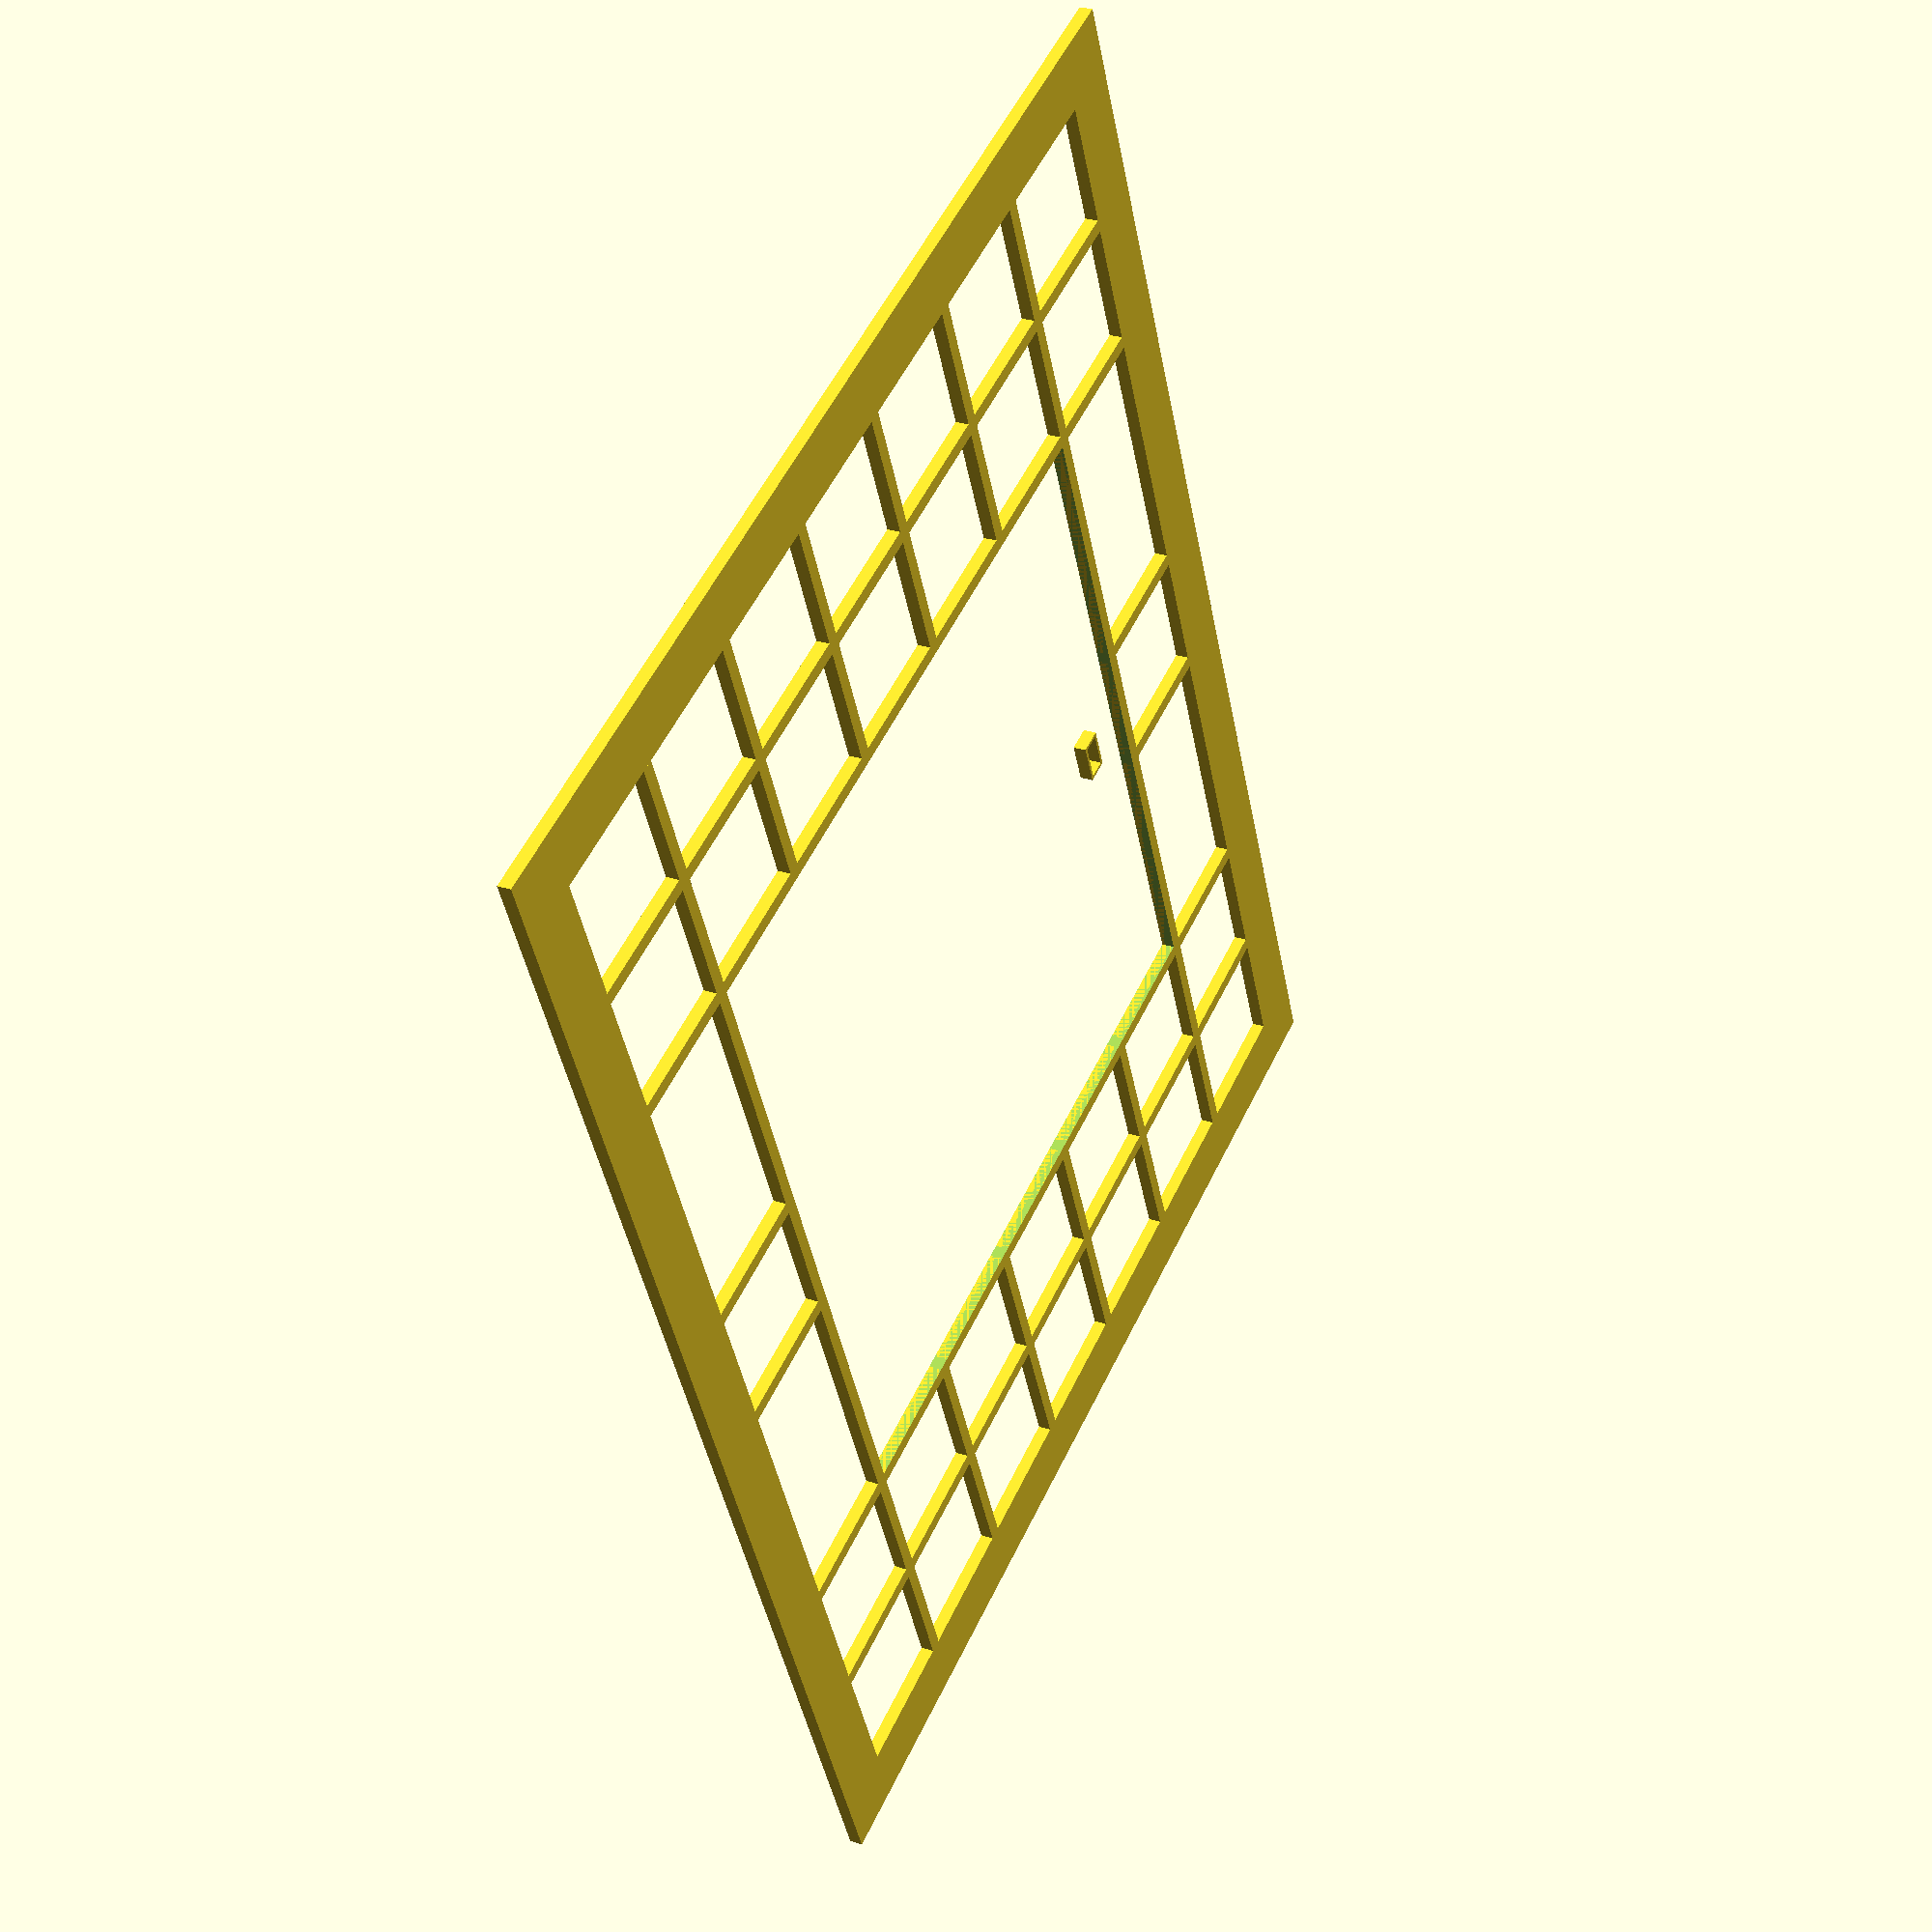
<openscad>
PLY_THICKNESS = 3;

GRID_SIZE = 1000 / 60 * 2;  // 2 LEDs per grid, 60 LEDS per metre
GRID_THICKNESS = 3;
GRID_COUNT_X = 7;
GRID_COUNT_Y = 9;

FRAME_WIDTH = 15;

INNER_WIDTH = GRID_COUNT_X * GRID_SIZE - GRID_THICKNESS;
INNER_HEIGHT = GRID_COUNT_Y * GRID_SIZE - GRID_THICKNESS;
OUTER_WIDTH = INNER_WIDTH + 2 * FRAME_WIDTH;
OUTER_HEIGHT = INNER_HEIGHT + 2 * FRAME_WIDTH;
echo(OUTER_WIDTH);
echo(OUTER_HEIGHT);

TEXTGRID = [
["열", "한", "다", "세", "네"],
["두", "여", "섯", "일", "곱"],
["여", "덟", "아", "홉", "시"],
["자", "정", "이", "삼", "십"],
["사", "오", "십", "오", "분"]
];
TEXTGRID_X = len(TEXTGRID);
TEXTGRID_Y = len(TEXTGRID[0]);


module frame_piece(length, width) {
  linear_extrude(PLY_THICKNESS) {
    difference() {
      // Main piece
      square([length, width], center = true);
      
      // Chamfer 1
      translate([-length/2, -width/2]) rotate(45) square(width * 2);
      
      // Chamfer 2
      translate([length/2, -width/2]) rotate(45) square(width * 2);
    }
  }
}

module frame() {
  trans_x = OUTER_WIDTH/2 - FRAME_WIDTH/2;
  trans_y = OUTER_HEIGHT/2 - FRAME_WIDTH/2;
  translate([-trans_x, 0, 0]) {
    rotate([0, 0, -90]) frame_piece(OUTER_HEIGHT, FRAME_WIDTH);
  }
  translate([trans_x, 0, 0]) {
    rotate([0, 0, 90]) frame_piece(OUTER_HEIGHT, FRAME_WIDTH);
  }
  translate([0, -trans_y, 0]) {
    rotate([0, 0, 0]) frame_piece(OUTER_WIDTH, FRAME_WIDTH);
  }
  translate([0, trans_y, 0]) {
    rotate([0, 0, 180]) frame_piece(OUTER_WIDTH, FRAME_WIDTH);
  }
}

module grid_vertical(pos) {
  translate([pos * GRID_SIZE, 0, PLY_THICKNESS / 2]) {
    cube([GRID_THICKNESS, INNER_HEIGHT, PLY_THICKNESS], center = true);
  }
}

module grid_horizontal(pos) {
  translate([0, pos * GRID_SIZE, PLY_THICKNESS / 2]) {
    cube([INNER_WIDTH, GRID_THICKNESS, PLY_THICKNESS], center = true);
  }
}

module grid() {
  difference() {
    union() {
      for (i = [-2.5, -1.5, -0.5, 0.5, 1.5, 2.5]) {
        grid_vertical(i);
      }
      for (i = [-3.5, -2.5, -0.5, 0.5, 2.5, 3.5]) {
        grid_horizontal(i);
      }
    }
      
    cube([
      TEXTGRID_X * GRID_SIZE - GRID_THICKNESS, 
      TEXTGRID_Y * GRID_SIZE - GRID_THICKNESS, 
      PLY_THICKNESS * 3
    ], center = true);
  }
}

module textgrid_cell(s, x, y) {
  translate([(x - 3) * GRID_SIZE, 0, 0]) {
    linear_extrude(PLY_THICKNESS) {
      text(
        s, 
        font = "AppleMyungjo", 
        halign = "center", 
        valign = "center"
      );
    }
  }
}

module textgrid() {
  for (i = [1 : len(textgrid)]) {
    
  }
}

frame();
grid();
textgrid_cell("열", 1, 1);



</openscad>
<views>
elev=333.0 azim=23.1 roll=117.1 proj=p view=solid
</views>
